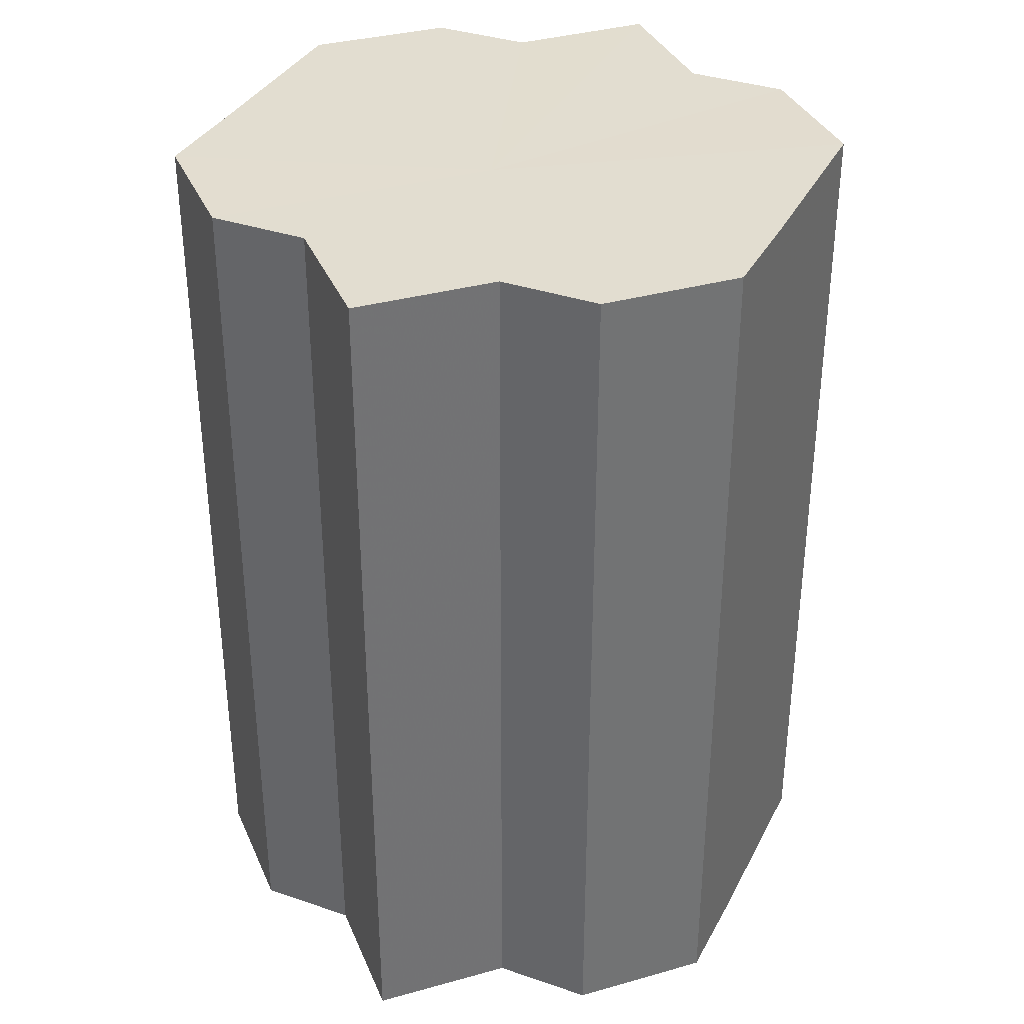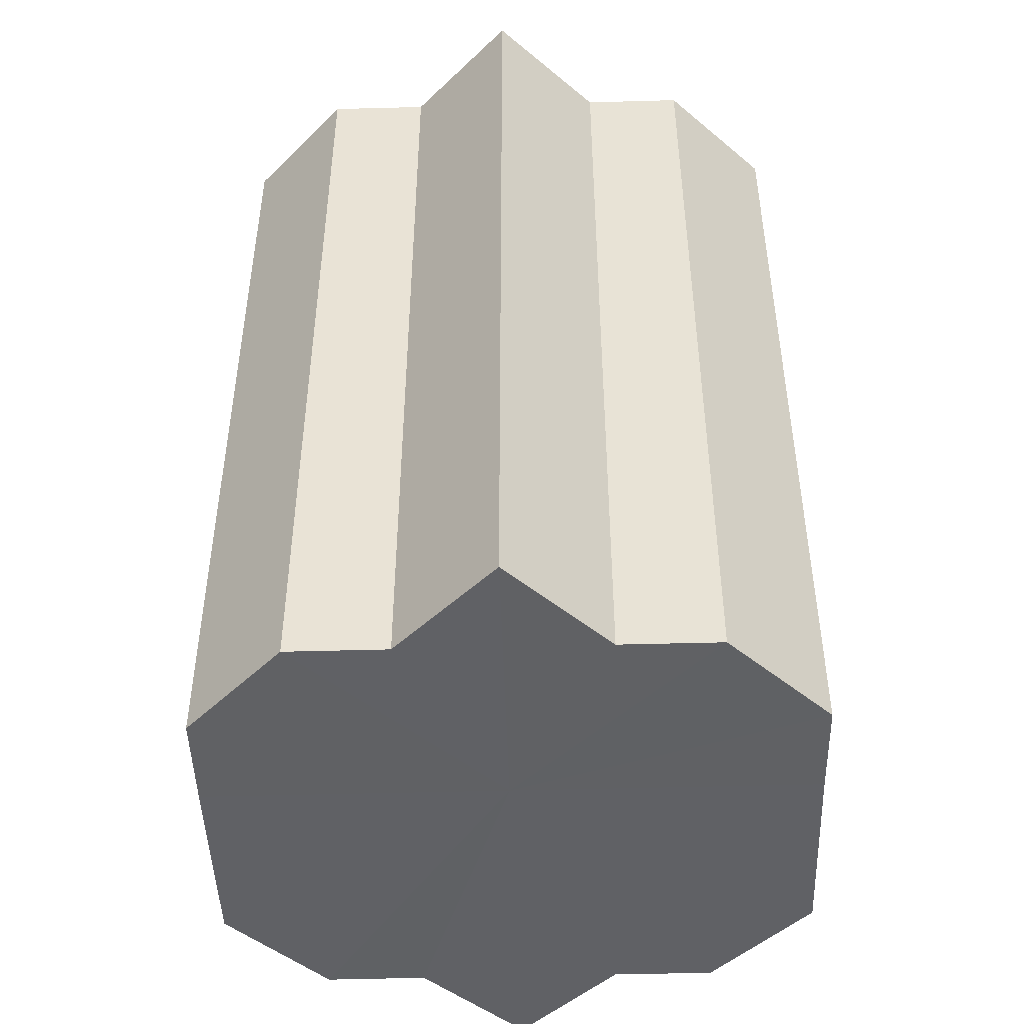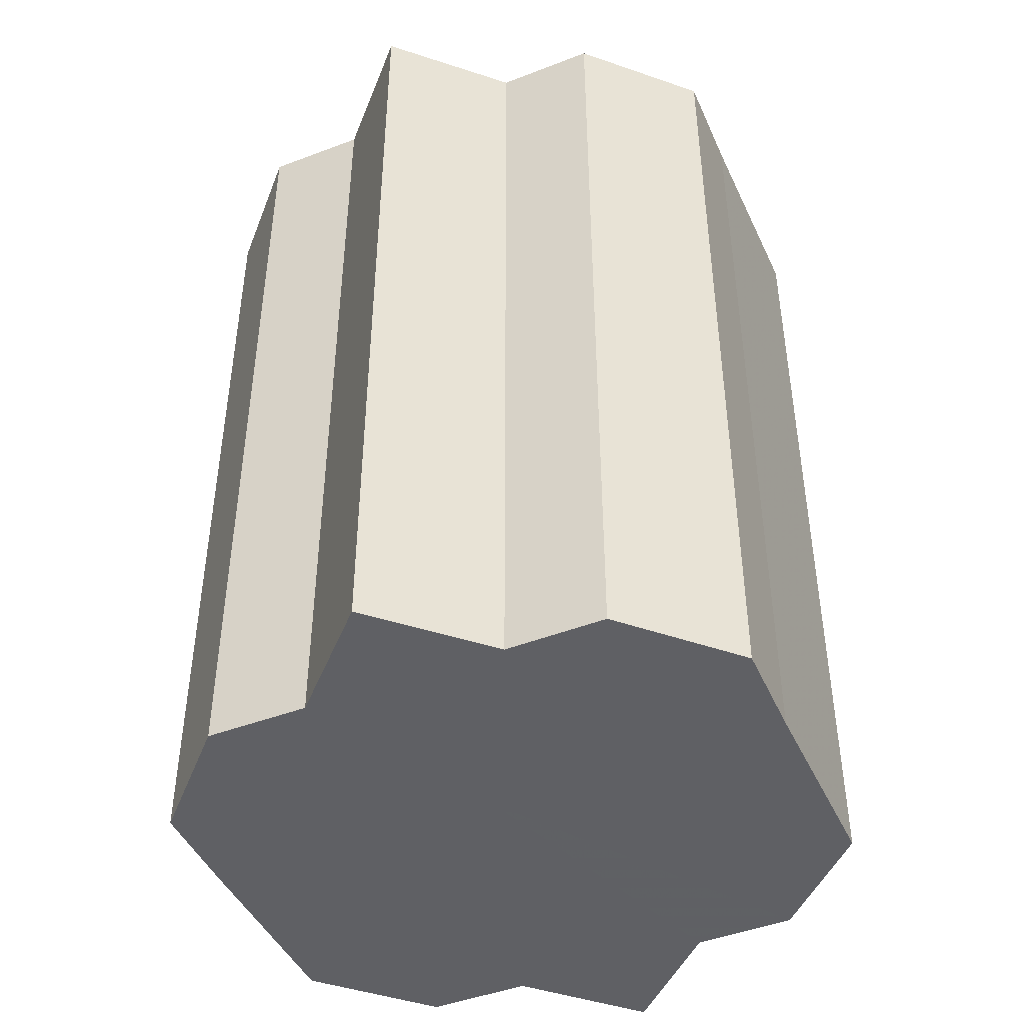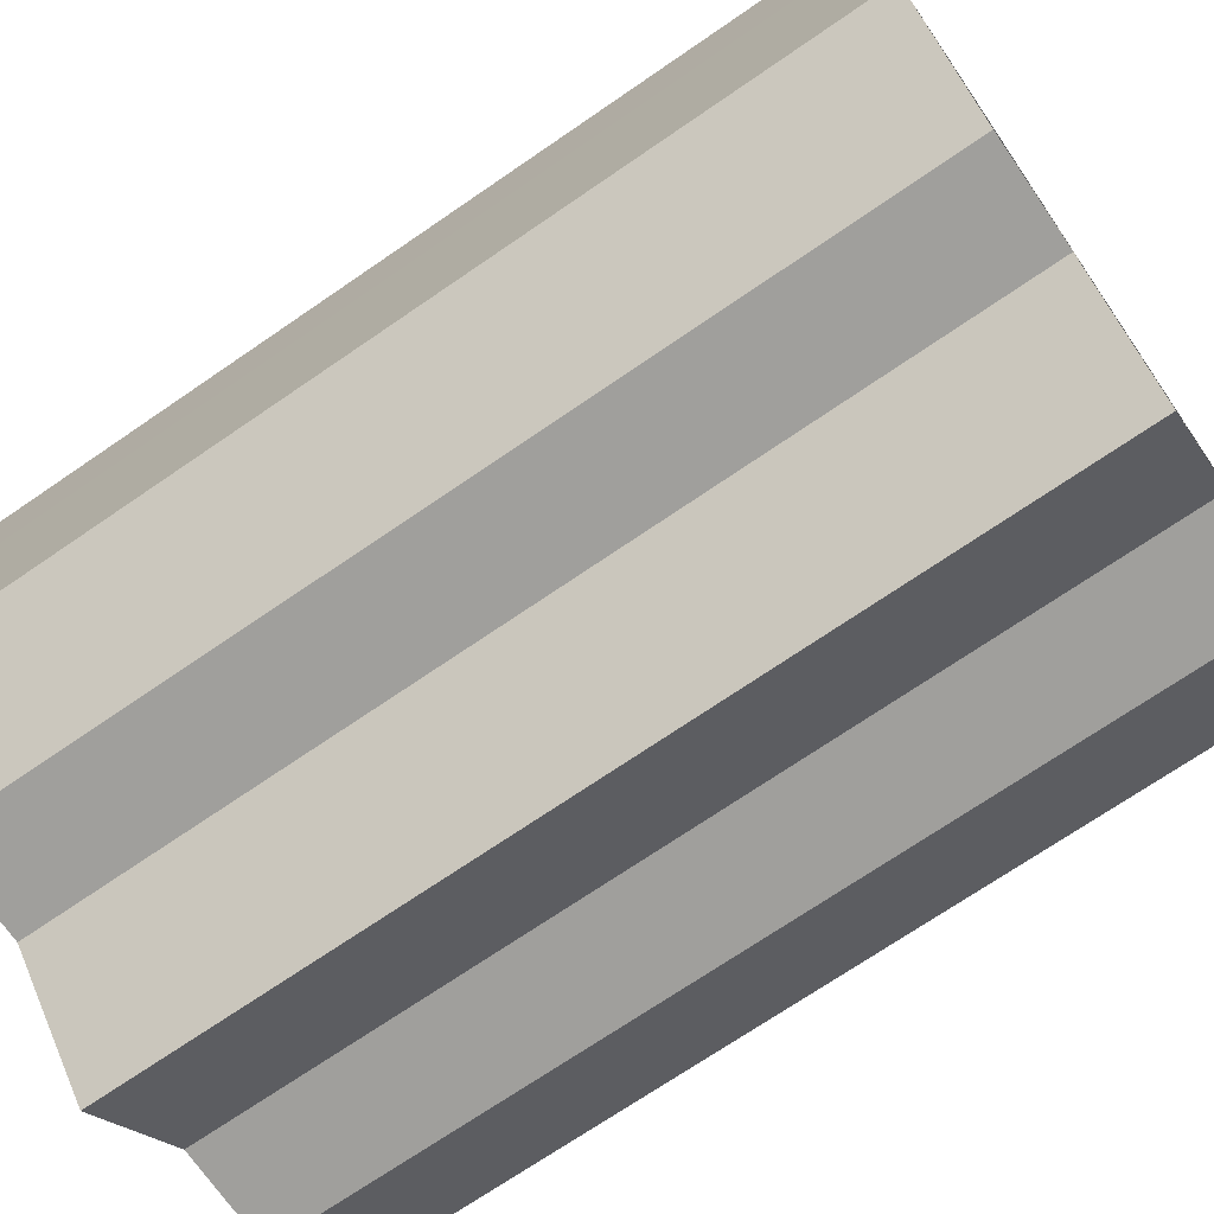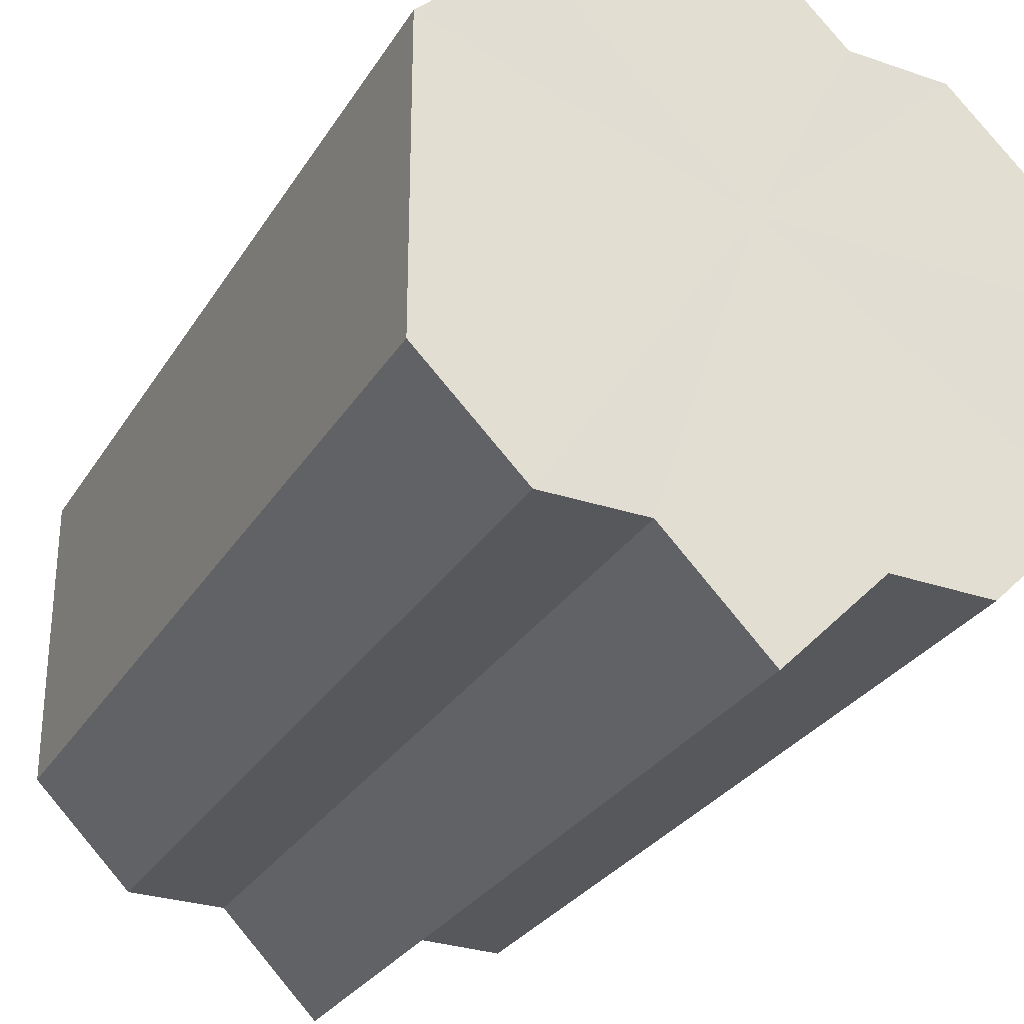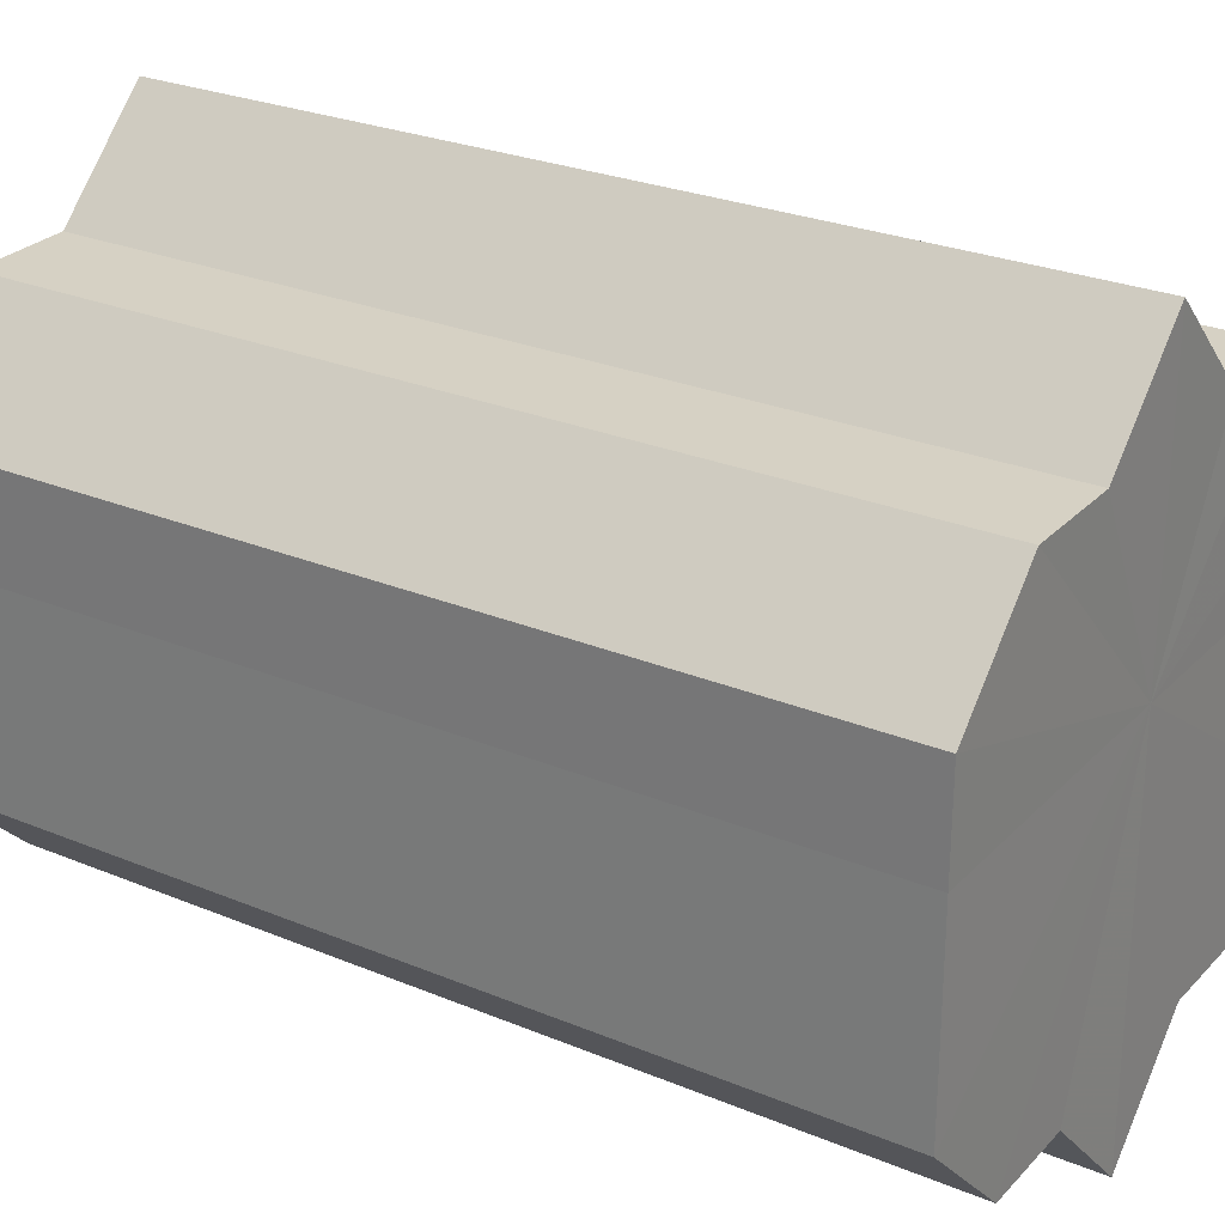
<metadata>
{"format":"obj","ext":"obj","renderer":"f3d","projection":"perspective","resolution":1024,"background":"white","views":[{"elev":35.2,"azim":-155.7,"up":"+Z"},{"elev":-47.1,"azim":-178.2,"up":"+Z"},{"elev":-45.1,"azim":-156.2,"up":"+Z"},{"elev":-71.5,"azim":-55.6,"up":"+Y"},{"elev":-28.9,"azim":-25.9,"up":"+Y"},{"elev":26.4,"azim":123.2,"up":"+Y"}]}
</metadata>
<code>
o 7661
v 2230 1880 11.96
v 2230 1880 11.96
v 2230 1880 12.04
v 2230 1880 11.96
v 2230 1880 12.04
v 2230 1880 11.96
v 2230 1880 12.04
v 2230 1880 11.96
v 2230 1880 12.04
v 2230 1880 11.96
v 2230 1880 12.04
v 2230 1880 11.96
v 2230 1880 12.04
v 2230 1880 11.96
v 2230 1880 12.04
v 2230 1880 11.96
v 2230 1880 12.04
v 2230 1880 11.96
v 2230 1880 12.04
v 2230 1880 11.96
v 2230 1880 12.04
v 2230 1880 11.96
v 2230 1880 12.04
v 2230 1880 11.96
v 2230 1880 12.04
v 2230 1880 11.96
v 2230 1880 12.04
v 2230 1880 11.96
v 2230 1880 12.04
v 2230 1880 11.96
v 2230 1880 12.04
v 2230 1880 11.96
v 2230 1880 12.04
v 2230 1880 11.96
v 2230 1880 11.96
v 2230 1880 11.96
v 2230 1880 11.96
v 2230 1880 11.96
v 2230 1880 11.96
v 2230 1880 11.96
v 2230 1880 11.96
v 2230 1880 11.96
v 2230 1880 11.96
v 2230 1880 11.96
v 2230 1880 11.96
v 2230 1880 11.96
v 2230 1880 11.96
v 2230 1880 11.96
v 2230 1880 11.96
v 2230 1880 12.04
v 2230 1880 12.04
v 2230 1880 12.04
v 2230 1880 11.96
v 2230 1880 12.04
v 2230 1880 11.96
v 2230 1880 12.04
v 2230 1880 11.96
v 2230 1880 12.04
v 2230 1880 11.96
v 2230 1880 12.04
v 2230 1880 11.96
v 2230 1880 12.04
v 2230 1880 11.96
v 2230 1880 12.04
v 2230 1880 11.96
v 2230 1880 11.96
v 2230 1880 11.96
v 2230 1880 11.96
v 2230 1880 12.04
v 2230 1880 11.96
v 2230 1880 12.04
v 2230 1880 11.96
v 2230 1880 12.04
v 2230 1880 11.96
v 2230 1880 12.04
v 2230 1880 11.96
v 2230 1880 12.04
v 2230 1880 11.96
v 2230 1880 12.04
v 2230 1880 11.96
v 2230 1880 12.04
v 2230 1880 12.04
v 2230 1880 12.04
v 2230 1880 12.04
v 2230 1880 12.04
v 2230 1880 12.04
v 2230 1880 12.04
v 2230 1880 12.04
v 2230 1880 12.04
v 2230 1880 12.04
v 2230 1880 12.04
v 2230 1880 12.04
v 2230 1880 12.04
v 2230 1880 12.04
v 2230 1880 12.04
v 2230 1880 12.04
v 2230 1880 12.04
v 2230 1880 12.04
f 1 2 3
f 2 4 5
f 6 1 7
f 4 8 9
f 8 10 11
f 12 6 13
f 14 12 15
f 16 14 17
f 17 18 19
f 19 20 21
f 21 22 23
f 23 24 25
f 25 26 27
f 27 28 29
f 29 30 31
f 31 32 33
f 34 32 35
f 34 36 32
f 34 35 37
f 34 38 36
f 34 37 39
f 34 40 38
f 34 39 41
f 34 42 40
f 34 41 43
f 34 44 42
f 34 43 45
f 34 46 44
f 34 45 47
f 34 48 46
f 34 47 49
f 34 49 48
f 50 49 51
f 52 53 50
f 54 55 52
f 56 57 54
f 58 59 56
f 60 61 58
f 62 63 60
f 64 65 62
f 66 67 64
f 67 68 69
f 68 70 71
f 70 72 73
f 72 74 75
f 74 76 77
f 76 78 79
f 78 80 81
f 82 83 84
f 82 85 83
f 82 84 86
f 82 87 85
f 82 86 88
f 82 89 87
f 82 88 90
f 82 91 89
f 82 90 92
f 82 93 91
f 82 92 94
f 82 95 93
f 82 94 96
f 82 97 95
f 82 96 98
f 82 98 97

</code>
